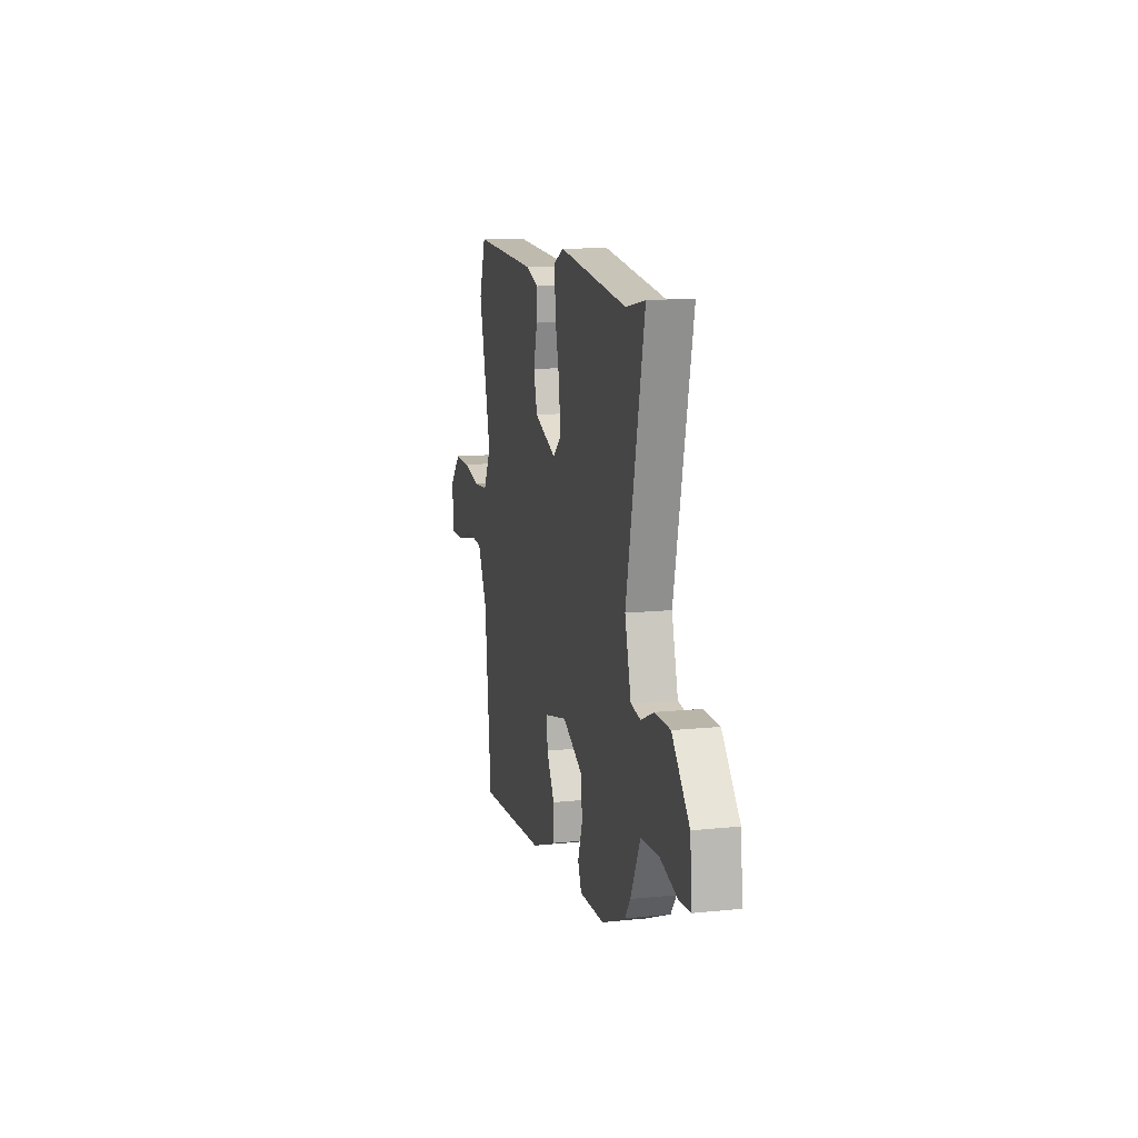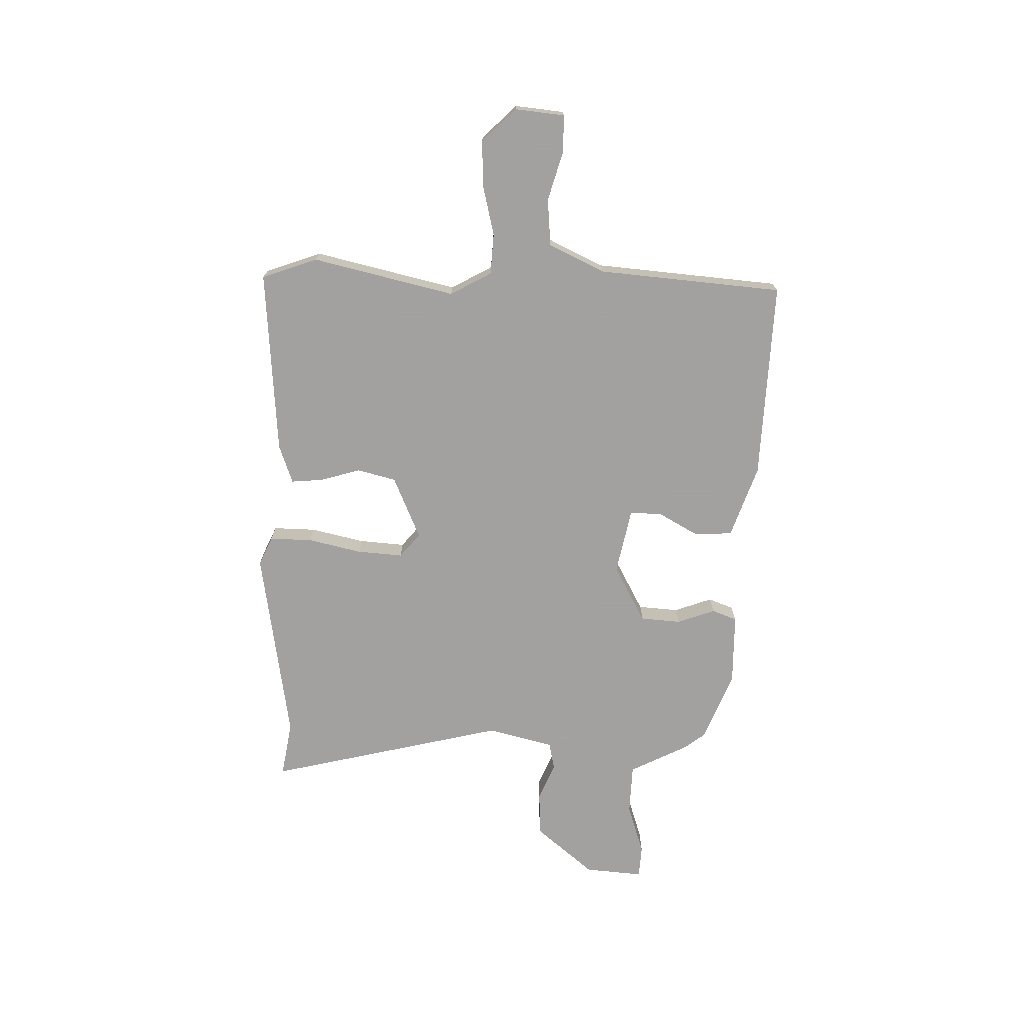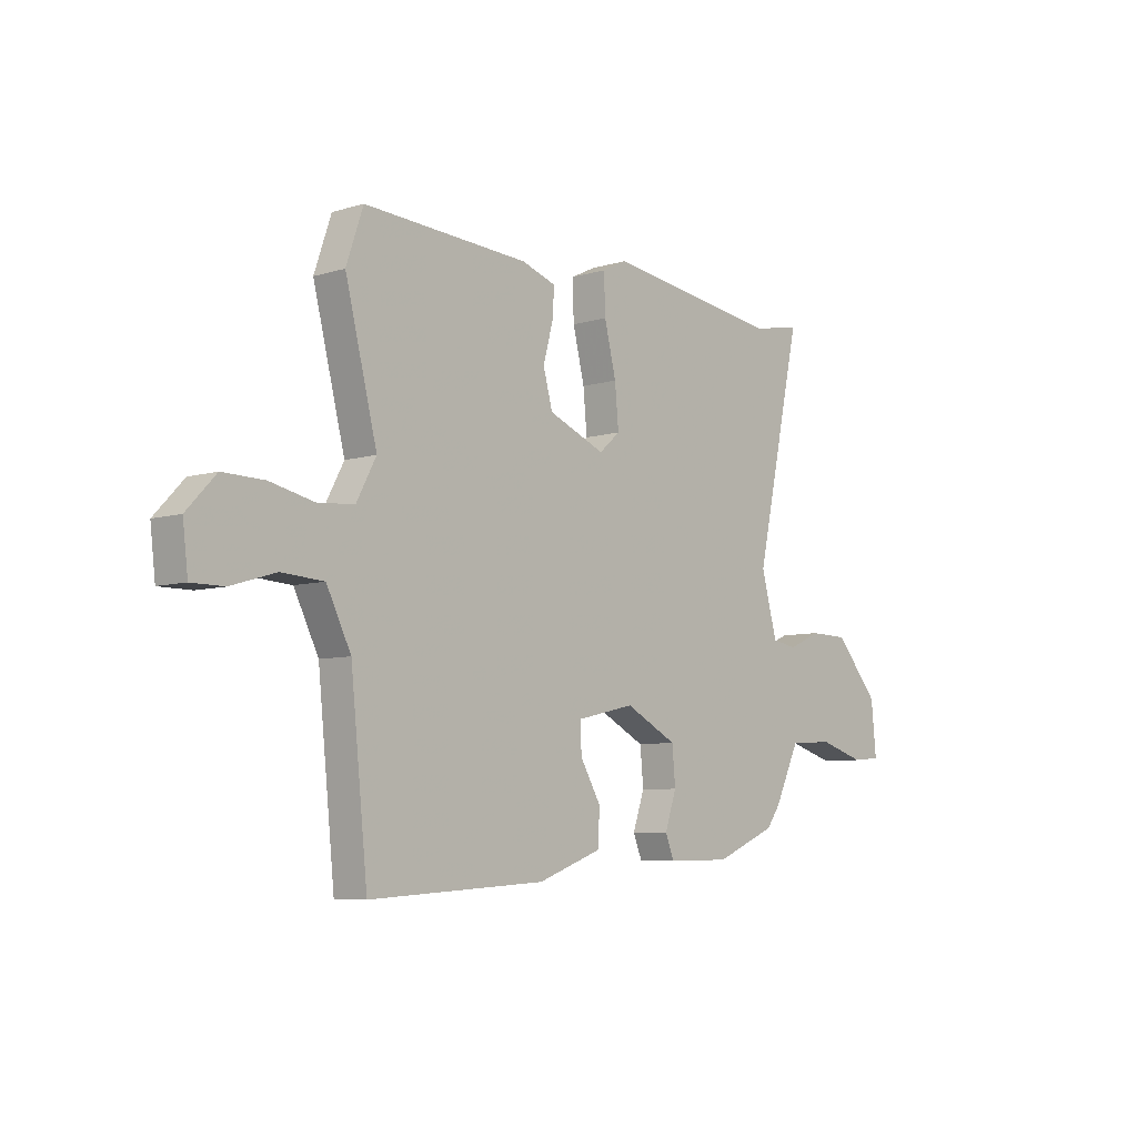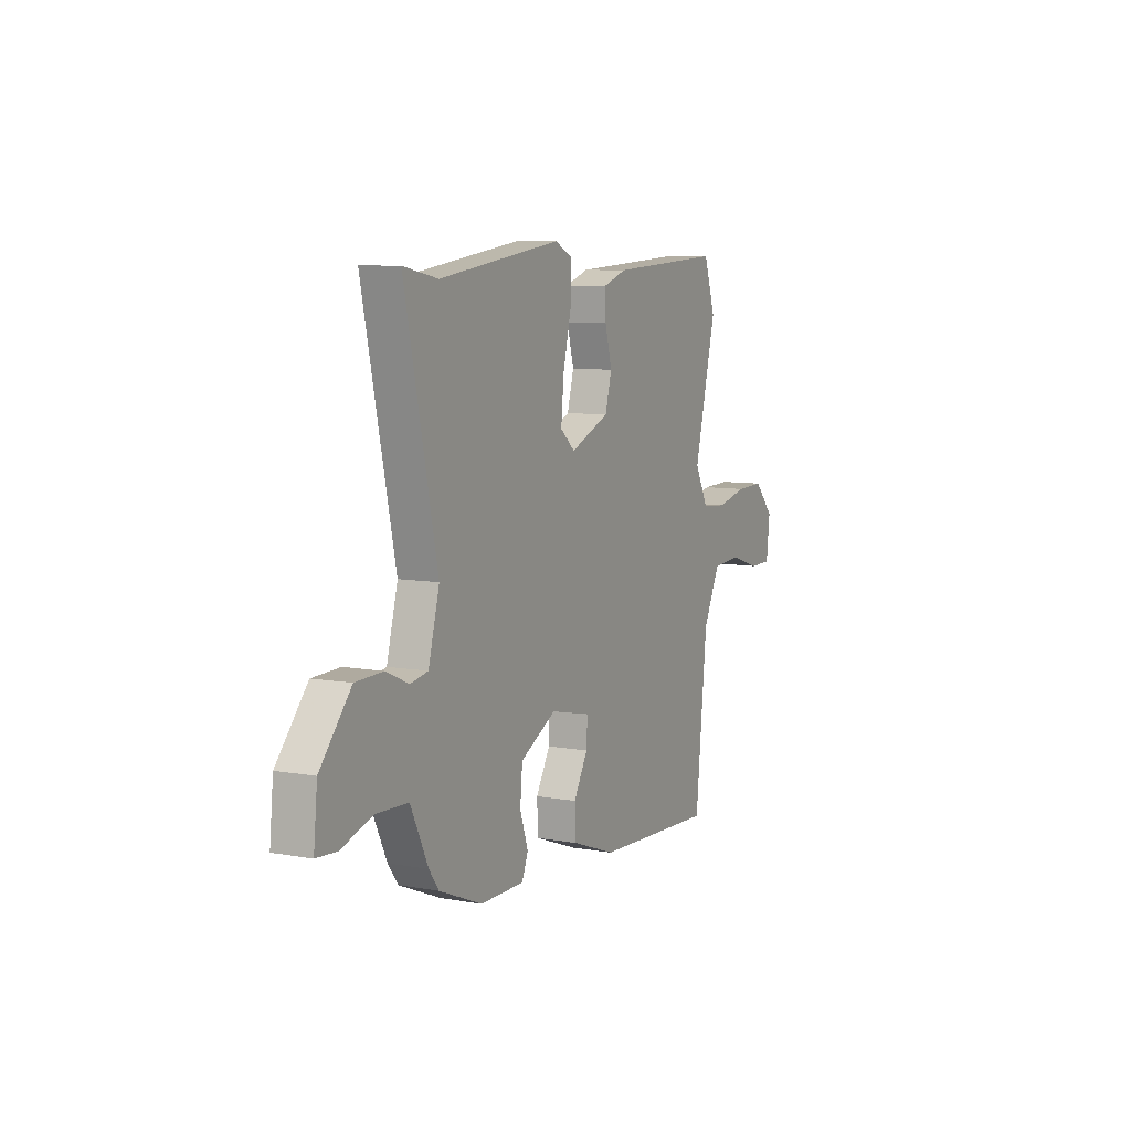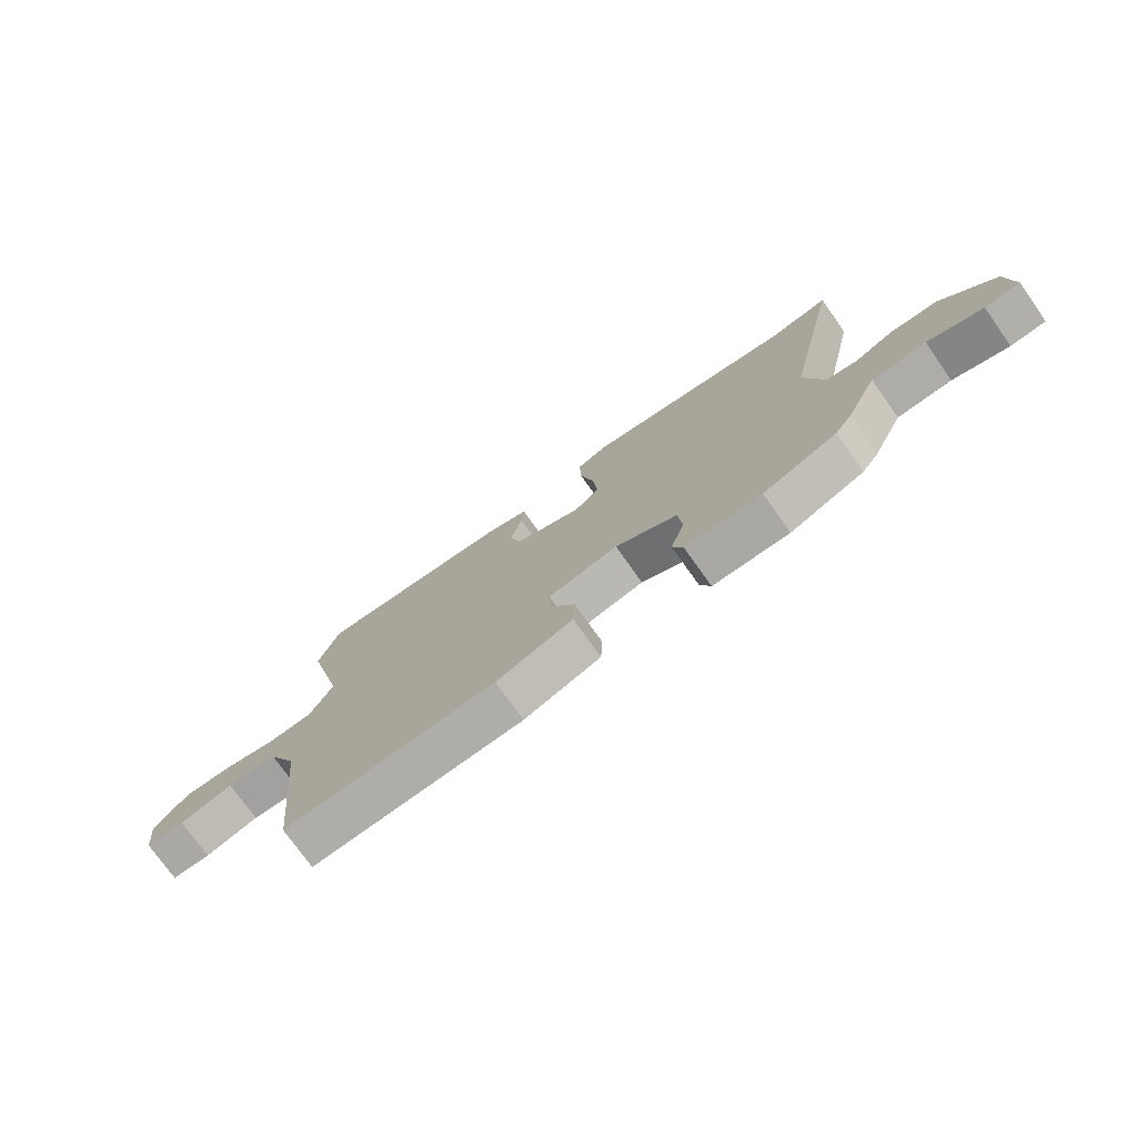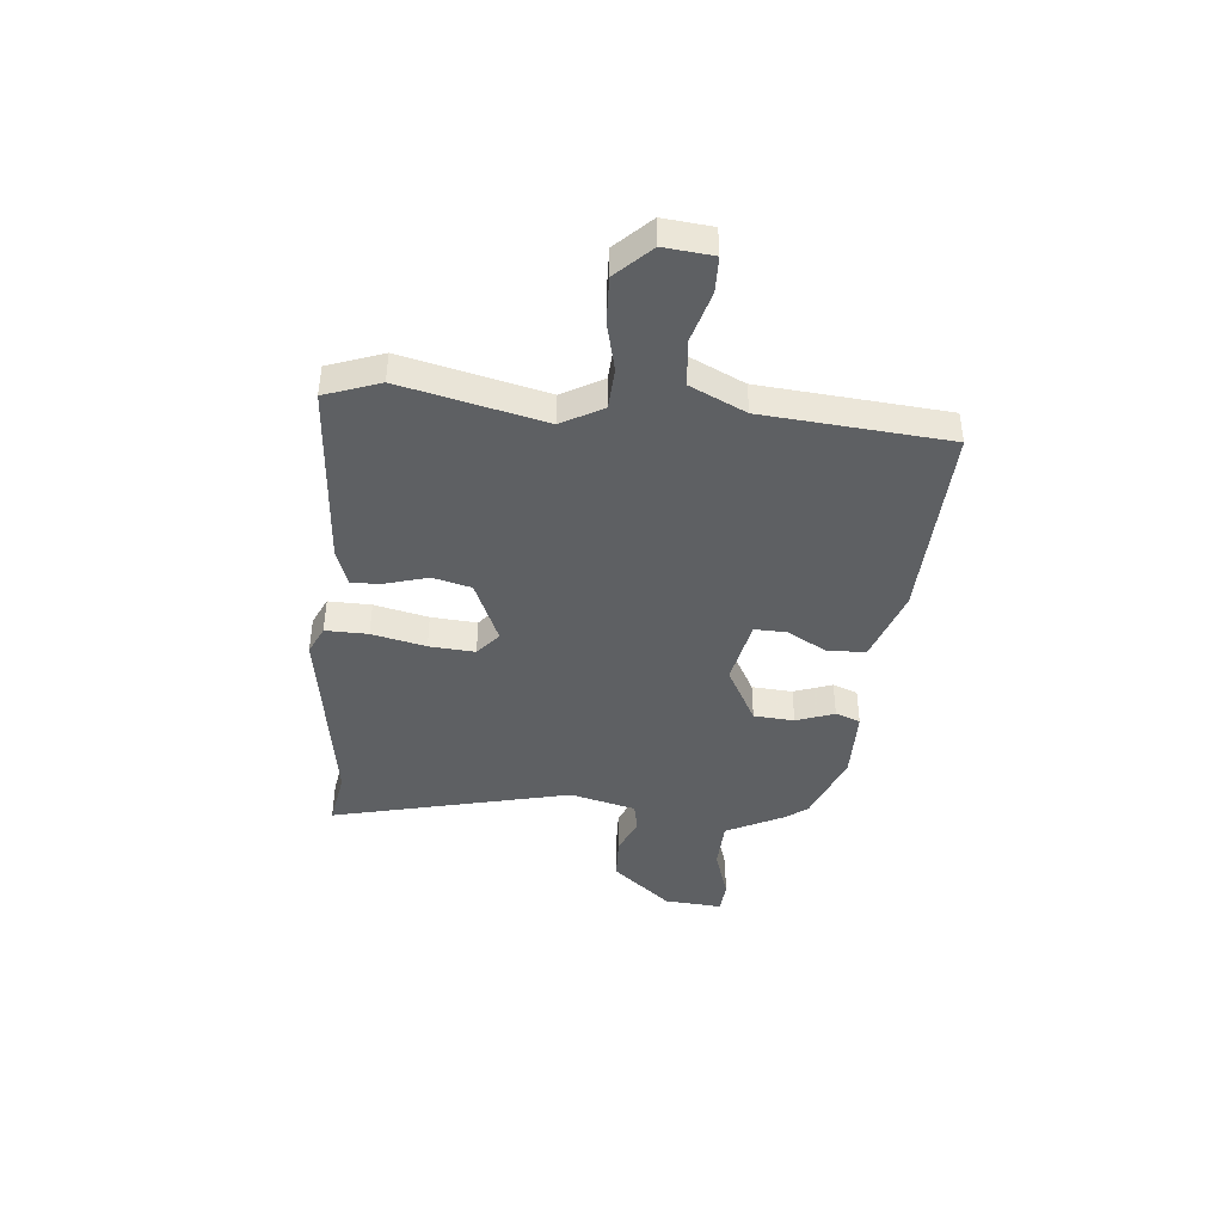
<metadata>
{"format":"obj","ext":"obj","renderer":"f3d","projection":"perspective","resolution":1024,"background":"white","views":[{"elev":12.3,"azim":-103.6,"up":"+Z"},{"elev":-72.3,"azim":89.7,"up":"+Y"},{"elev":-6.9,"azim":131.4,"up":"+Z"},{"elev":8.2,"azim":-63.8,"up":"+Z"},{"elev":-74.9,"azim":-144.7,"up":"+Z"},{"elev":-42.5,"azim":85.6,"up":"+Y"}]}
</metadata>
<code>
v 0.493 0.07 0.521
v 0.529 0.07 0.415
v 0.461 0.07 0.145
v 0.503 0.07 0.066
v 0.581 0.07 0.06
v 0.675 0.07 0.081
v 0.763 0.07 0.083
v 0.825 0.07 0.017
v 0.814 0.07 -0.076
v 0.745 0.07 -0.076
v 0.65 0.07 -0.047
v 0.56 0.07 -0.053
v 0.508 0.07 -0.158
v 0.472 0.07 -0.509
v 0.095 0.07 -0.487
v -0.042 0.07 -0.437
v -0.045 0.07 -0.365
v -0.001 0.07 -0.289
v 0.002 0.07 -0.228
v -0.123 0.07 -0.2
v -0.234 0.07 -0.258
v -0.241 0.07 -0.335
v -0.216 0.07 -0.408
v -0.235 0.07 -0.455
v -0.371 0.07 -0.454
v -0.503 0.07 -0.399
v -0.533 0.07 -0.358
v -0.587 0.07 -0.246
v -0.683 0.07 -0.241
v -0.781 0.07 -0.271
v -0.843 0.07 -0.266
v -0.832 0.07 -0.155
v -0.737 0.07 -0.045
v -0.653 0.07 -0.043
v -0.583 0.07 -0.074
v -0.529 0.07 -0.064
v -0.495 0.07 0.061
v -0.595 0.07 0.518
v -0.489 0.07 0.498
v -0.113 0.07 0.55
v -0.059 0.07 0.524
v -0.062 0.07 0.443
v -0.087 0.07 0.341
v -0.095 0.07 0.254
v -0.05 0.07 0.215
v 0.071 0.07 0.265
v 0.091 0.07 0.338
v 0.07 0.07 0.416
v 0.066 0.07 0.476
v 0.14 0.07 0.501
v 0.493 0 0.521
v 0.529 0 0.415
v 0.461 0 0.145
v 0.503 0 0.066
v 0.581 0 0.06
v 0.675 0 0.081
v 0.763 0 0.083
v 0.825 0 0.017
v 0.814 0 -0.076
v 0.745 0 -0.076
v 0.65 0 -0.047
v 0.56 0 -0.053
v 0.508 0 -0.158
v 0.472 0 -0.509
v 0.095 0 -0.487
v -0.042 0 -0.437
v -0.045 0 -0.365
v -0.001 0 -0.289
v 0.002 0 -0.228
v -0.123 0 -0.2
v -0.234 0 -0.258
v -0.241 0 -0.335
v -0.216 0 -0.408
v -0.235 0 -0.455
v -0.371 0 -0.454
v -0.503 0 -0.399
v -0.533 0 -0.358
v -0.587 0 -0.246
v -0.683 0 -0.241
v -0.781 0 -0.271
v -0.843 0 -0.266
v -0.832 0 -0.155
v -0.737 0 -0.045
v -0.653 0 -0.043
v -0.583 0 -0.074
v -0.529 0 -0.064
v -0.495 0 0.061
v -0.595 0 0.518
v -0.489 0 0.498
v -0.113 0 0.55
v -0.059 0 0.524
v -0.062 0 0.443
v -0.087 0 0.341
v -0.095 0 0.254
v -0.05 0 0.215
v 0.071 0 0.265
v 0.091 0 0.338
v 0.07 0 0.416
v 0.066 0 0.476
v 0.14 0 0.501
f 1 2 3
f 50 1 3
f 49 50 3
f 48 49 3
f 47 48 3
f 46 47 3 4
f 45 46 4
f 41 42 43
f 40 41 43
f 39 40 43
f 39 43 44
f 38 39 44
f 37 38 44
f 36 37 44 45
f 33 34 35
f 32 33 35
f 31 32 35
f 30 31 35
f 29 30 35
f 28 29 35 36
f 27 28 36
f 26 27 36
f 25 26 36
f 24 25 36
f 23 24 36
f 22 23 36
f 21 22 36
f 20 21 36 45
f 16 17 18
f 15 16 18
f 14 15 18
f 13 14 18
f 12 13 18 19
f 9 10 11
f 8 9 11
f 7 8 11
f 6 7 11
f 5 6 11
f 4 5 11 12
f 19 20 45
f 12 19 45
f 4 12 45
f 53 52 51
f 53 51 100
f 53 100 99
f 53 99 98
f 53 98 97
f 54 53 97 96
f 54 96 95
f 93 92 91
f 93 91 90
f 93 90 89
f 94 93 89
f 94 89 88
f 94 88 87
f 95 94 87 86
f 85 84 83
f 85 83 82
f 85 82 81
f 85 81 80
f 85 80 79
f 86 85 79 78
f 86 78 77
f 86 77 76
f 86 76 75
f 86 75 74
f 86 74 73
f 86 73 72
f 86 72 71
f 95 86 71 70
f 68 67 66
f 68 66 65
f 68 65 64
f 68 64 63
f 69 68 63 62
f 61 60 59
f 61 59 58
f 61 58 57
f 61 57 56
f 61 56 55
f 62 61 55 54
f 95 70 69
f 95 69 62
f 95 62 54
f 1 51 52 2
f 2 52 53 3
f 3 53 54 4
f 4 54 55 5
f 5 55 56 6
f 6 56 57 7
f 7 57 58 8
f 8 58 59 9
f 9 59 60 10
f 10 60 61 11
f 11 61 62 12
f 12 62 63 13
f 13 63 64 14
f 14 64 65 15
f 15 65 66 16
f 16 66 67 17
f 17 67 68 18
f 18 68 69 19
f 19 69 70 20
f 20 70 71 21
f 21 71 72 22
f 22 72 73 23
f 23 73 74 24
f 24 74 75 25
f 25 75 76 26
f 26 76 77 27
f 27 77 78 28
f 28 78 79 29
f 29 79 80 30
f 30 80 81 31
f 31 81 82 32
f 32 82 83 33
f 33 83 84 34
f 34 84 85 35
f 35 85 86 36
f 36 86 87 37
f 37 87 88 38
f 38 88 89 39
f 39 89 90 40
f 40 90 91 41
f 41 91 92 42
f 42 92 93 43
f 43 93 94 44
f 44 94 95 45
f 45 95 96 46
f 46 96 97 47
f 47 97 98 48
f 48 98 99 49
f 49 99 100 50
f 50 100 51 1

</code>
